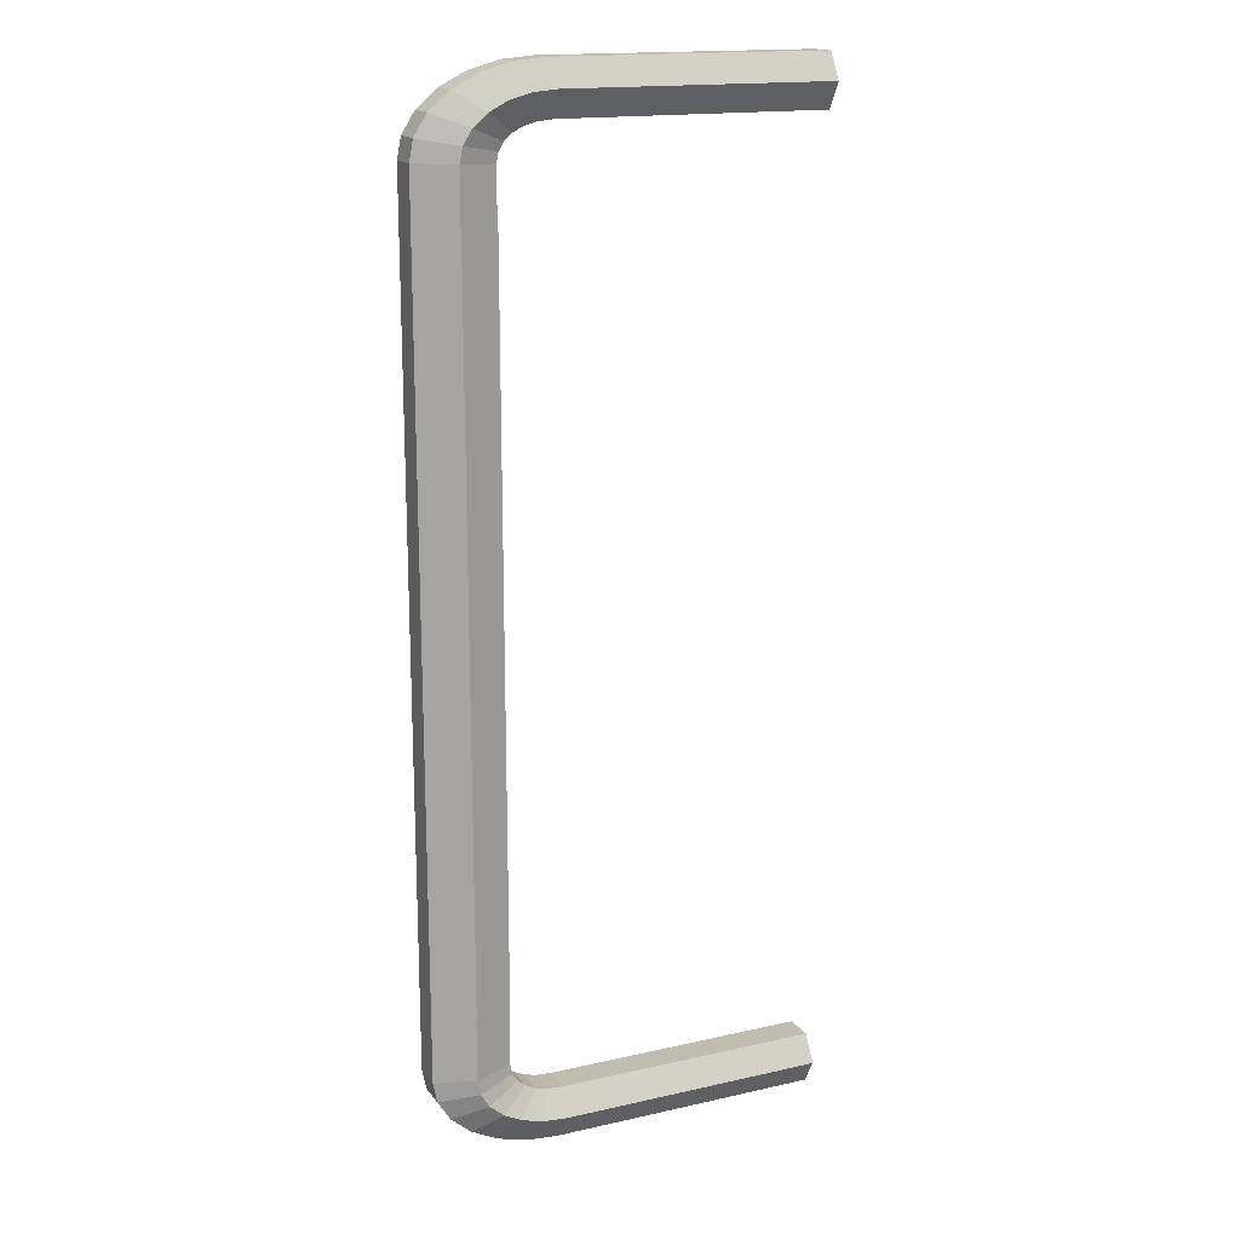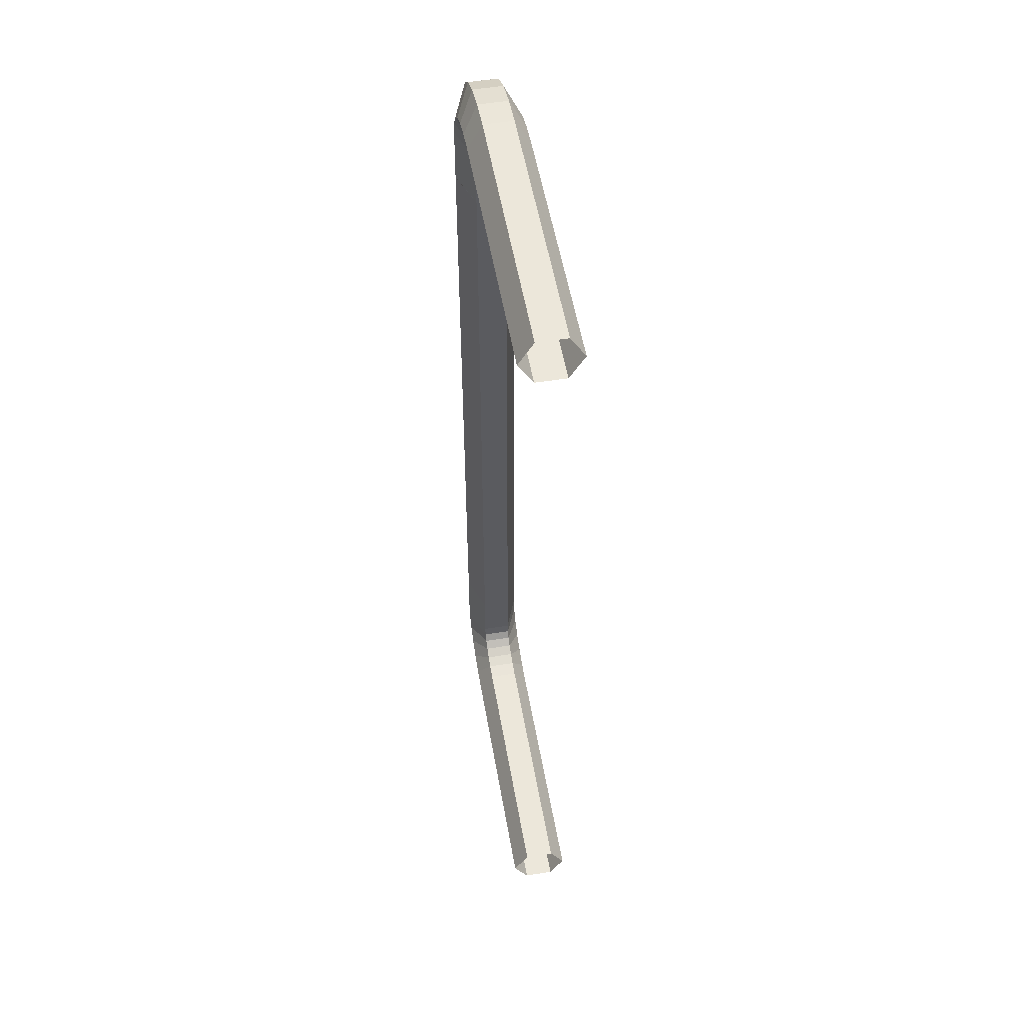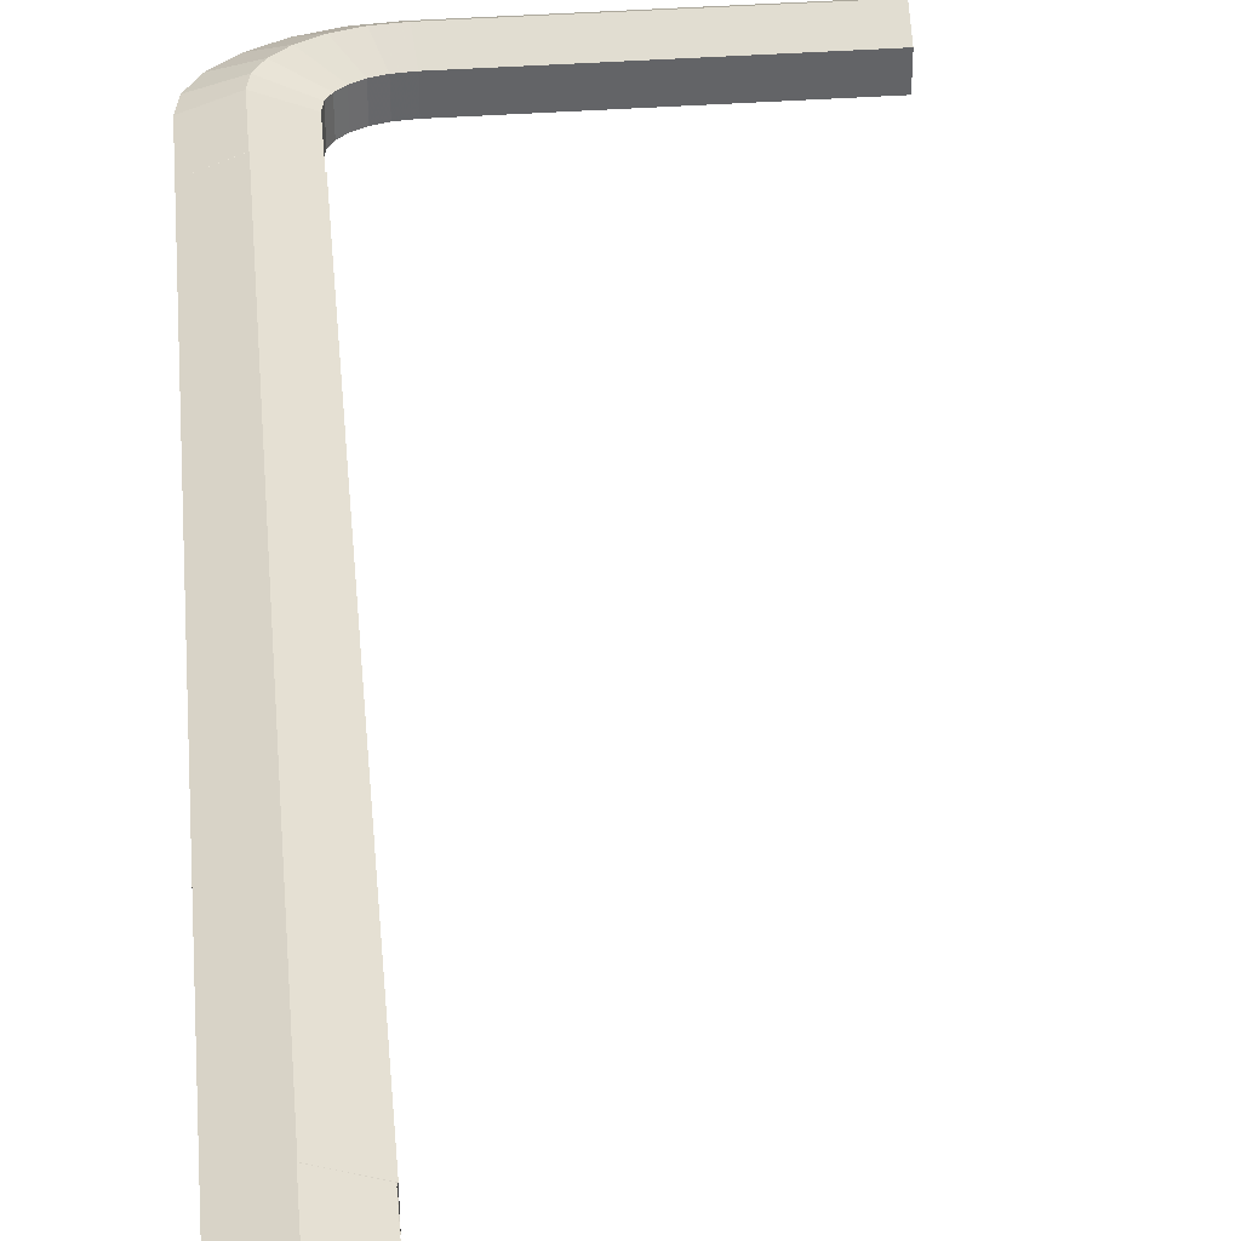
<metadata>
{"format":"obj","ext":"obj","renderer":"f3d","projection":"perspective","resolution":1024,"background":"white","views":[{"elev":16.6,"azim":155.4,"up":"+Z"},{"elev":53.5,"azim":-99.8,"up":"+Z"},{"elev":39.1,"azim":174.9,"up":"+Y"}]}
</metadata>
<code>
v 0.02777 0.001424 0.03419
v 0.03148 0.002849 -0.03419
v 0.02777 0.001424 -0.03419
v 0.03148 0.002849 0.03419
v 0.02777 -0.001425 -0.03419
v 0.03519 0.001424 -0.03419
v 0.02777 -0.001425 0.03419
v 0.03519 0.001424 0.03419
v 0.03148 -0.002849 0.03419
v 0.03519 -0.001425 0.03419
v 0.03148 -0.002849 -0.03419
v 0.03519 -0.001425 -0.03419
v 0.02327 -0.001425 0.04786
v -0.002421 -0.002849 0.04543
v 0.02303 -0.002849 0.04543
v -0.002421 -0.001425 0.04786
v -0.002421 -0.001425 0.043
v 0.02618 -0.001425 0.04761
v -0.002421 0.001424 0.04786
v 0.02279 -0.001425 0.043
v 0.02522 -0.002849 0.04524
v 0.02327 0.001424 0.04786
v 0.02279 0.001424 0.043
v 0.02912 -0.001425 0.0468
v 0.02618 0.001424 0.04761
v 0.02303 0.002849 0.04543
v -0.002421 0.001424 0.043
v 0.02426 0.001424 0.04287
v 0.02426 -0.001425 0.04287
v 0.02727 -0.002849 0.04468
v -0.002421 0.002849 0.04543
v 0.02522 0.002849 0.04524
v 0.03165 -0.001425 0.04552
v 0.02912 0.001424 0.0468
v 0.02542 0.001424 0.04255
v 0.02727 0.002849 0.04468
v 0.02542 -0.001425 0.04255
v 0.02903 -0.002849 0.04378
v 0.03358 -0.001425 0.04385
v 0.03165 0.001424 0.04552
v 0.02641 0.001424 0.04205
v 0.02903 0.002849 0.04378
v 0.02641 -0.001425 0.04205
v 0.03038 -0.002849 0.04262
v 0.03358 0.001424 0.04385
v 0.0348 -0.001425 0.0419
v 0.0348 0.001424 0.0419
v 0.02717 -0.001425 0.04139
v 0.03038 0.002849 0.04262
v 0.03122 -0.002849 0.04127
v 0.02717 0.001424 0.04139
v 0.03519 -0.001425 0.03997
v 0.03519 0.001424 0.03997
v 0.03122 0.002849 0.04127
v 0.02764 -0.001425 0.04063
v 0.03151 -0.002849 0.03981
v 0.02764 0.001424 0.04063
v 0.03151 -0.002849 0.03419
v 0.03151 0.002849 0.03981
v 0.02784 -0.001425 0.03965
v 0.02784 -0.001425 0.03419
v 0.02784 0.001424 0.03965
v 0.03151 0.002849 0.03419
v 0.02784 0.001424 0.03419
v 0.02303 -0.002849 -0.04543
v -0.002421 -0.002849 -0.04543
v 0.02327 -0.001425 -0.04786
v -0.002421 -0.001425 -0.04299
v -0.002421 -0.001425 -0.04786
v 0.02618 -0.001425 -0.04761
v 0.02279 -0.001425 -0.04299
v -0.002421 0.001424 -0.04786
v 0.02327 0.001424 -0.04786
v 0.02522 -0.002849 -0.04524
v 0.02279 0.001424 -0.04299
v 0.02618 0.001424 -0.04761
v 0.02912 -0.001425 -0.0468
v 0.02426 0.001424 -0.04287
v -0.002421 0.001424 -0.04299
v 0.02426 -0.001425 -0.04287
v 0.02303 0.002849 -0.04543
v 0.02727 -0.002849 -0.04468
v 0.02522 0.002849 -0.04524
v -0.002421 0.002849 -0.04543
v 0.02912 0.001424 -0.0468
v 0.03165 -0.001425 -0.04552
v 0.02542 0.001424 -0.04255
v 0.02727 0.002849 -0.04468
v 0.02542 -0.001425 -0.04255
v 0.02903 -0.002849 -0.04378
v 0.03165 0.001424 -0.04552
v 0.03358 -0.001425 -0.04385
v 0.02641 0.001424 -0.04205
v 0.02903 0.002849 -0.04378
v 0.02641 -0.001425 -0.04205
v 0.03358 0.001424 -0.04385
v 0.03038 -0.002849 -0.04262
v 0.0348 0.001424 -0.0419
v 0.0348 -0.001425 -0.0419
v 0.02717 -0.001425 -0.04139
v 0.03038 0.002849 -0.04262
v 0.03122 -0.002849 -0.04126
v 0.02717 0.001424 -0.04139
v 0.03122 0.002849 -0.04126
v 0.03519 0.001424 -0.03997
v 0.03519 -0.001425 -0.03997
v 0.02764 -0.001425 -0.04063
v 0.03151 -0.002849 -0.03981
v 0.02764 0.001424 -0.04063
v 0.03151 0.002849 -0.03981
v 0.03151 -0.002849 -0.03419
v 0.02784 -0.001425 -0.03965
v 0.02784 -0.001425 -0.03419
v 0.02784 0.001424 -0.03965
v 0.03151 0.002849 -0.03419
v 0.02784 0.001424 -0.03419
v 0.02327 -0.001425 0.04786
v 0.02327 -0.001425 0.04786
v 0.02327 -0.001425 0.04786
v -0.002421 -0.001425 0.04786
v -0.002421 -0.001425 0.04786
v -0.002421 -0.001425 0.04786
v -0.002421 -0.001425 0.043
v -0.002421 -0.001425 0.043
v -0.002421 -0.001425 0.043
v 0.02618 -0.001425 0.04761
v 0.02618 -0.001425 0.04761
v 0.02618 -0.001425 0.04761
v -0.002421 0.001424 0.04786
v -0.002421 0.001424 0.04786
v -0.002421 0.001424 0.04786
v 0.02279 -0.001425 0.043
v 0.02279 -0.001425 0.043
v 0.02279 -0.001425 0.043
v 0.02327 0.001424 0.04786
v 0.02327 0.001424 0.04786
v 0.02327 0.001424 0.04786
v 0.02279 0.001424 0.043
v 0.02279 0.001424 0.043
v 0.02279 0.001424 0.043
v 0.02912 -0.001425 0.0468
v 0.02912 -0.001425 0.0468
v 0.02912 -0.001425 0.0468
v 0.02618 0.001424 0.04761
v 0.02618 0.001424 0.04761
v 0.02618 0.001424 0.04761
v -0.002421 0.001424 0.043
v -0.002421 0.001424 0.043
v -0.002421 0.001424 0.043
v 0.02426 0.001424 0.04287
v 0.02426 0.001424 0.04287
v 0.02426 0.001424 0.04287
v 0.02426 -0.001425 0.04287
v 0.02426 -0.001425 0.04287
v 0.02426 -0.001425 0.04287
v 0.03165 -0.001425 0.04552
v 0.03165 -0.001425 0.04552
v 0.03165 -0.001425 0.04552
v 0.02912 0.001424 0.0468
v 0.02912 0.001424 0.0468
v 0.02912 0.001424 0.0468
v 0.02542 0.001424 0.04255
v 0.02542 0.001424 0.04255
v 0.02542 0.001424 0.04255
v 0.02542 -0.001425 0.04255
v 0.02542 -0.001425 0.04255
v 0.02542 -0.001425 0.04255
v 0.03358 -0.001425 0.04385
v 0.03358 -0.001425 0.04385
v 0.03358 -0.001425 0.04385
v 0.03358 -0.001425 0.04385
v 0.03358 -0.001425 0.04385
v 0.03165 0.001424 0.04552
v 0.03165 0.001424 0.04552
v 0.03165 0.001424 0.04552
v 0.02641 0.001424 0.04205
v 0.02641 0.001424 0.04205
v 0.02641 0.001424 0.04205
v 0.02641 -0.001425 0.04205
v 0.02641 -0.001425 0.04205
v 0.02641 -0.001425 0.04205
v 0.03358 0.001424 0.04385
v 0.03358 0.001424 0.04385
v 0.03358 0.001424 0.04385
v 0.03358 0.001424 0.04385
v 0.03358 0.001424 0.04385
v 0.02717 -0.001425 0.04139
v 0.02717 -0.001425 0.04139
v 0.02717 -0.001425 0.04139
v 0.02717 -0.001425 0.04139
v 0.02717 -0.001425 0.04139
v 0.02717 0.001424 0.04139
v 0.02717 0.001424 0.04139
v 0.02717 0.001424 0.04139
v 0.02717 0.001424 0.04139
v 0.02717 0.001424 0.04139
v 0.02327 -0.001425 -0.04786
v 0.02327 -0.001425 -0.04786
v 0.02327 -0.001425 -0.04786
v -0.002421 -0.001425 -0.04299
v -0.002421 -0.001425 -0.04299
v -0.002421 -0.001425 -0.04299
v -0.002421 -0.001425 -0.04786
v -0.002421 -0.001425 -0.04786
v -0.002421 -0.001425 -0.04786
v 0.02618 -0.001425 -0.04761
v 0.02618 -0.001425 -0.04761
v 0.02618 -0.001425 -0.04761
v 0.02279 -0.001425 -0.04299
v 0.02279 -0.001425 -0.04299
v 0.02279 -0.001425 -0.04299
v -0.002421 0.001424 -0.04786
v -0.002421 0.001424 -0.04786
v -0.002421 0.001424 -0.04786
v 0.02327 0.001424 -0.04786
v 0.02327 0.001424 -0.04786
v 0.02327 0.001424 -0.04786
v 0.02279 0.001424 -0.04299
v 0.02279 0.001424 -0.04299
v 0.02279 0.001424 -0.04299
v 0.02618 0.001424 -0.04761
v 0.02618 0.001424 -0.04761
v 0.02618 0.001424 -0.04761
v 0.02912 -0.001425 -0.0468
v 0.02912 -0.001425 -0.0468
v 0.02912 -0.001425 -0.0468
v 0.02426 0.001424 -0.04287
v 0.02426 0.001424 -0.04287
v 0.02426 0.001424 -0.04287
v -0.002421 0.001424 -0.04299
v -0.002421 0.001424 -0.04299
v -0.002421 0.001424 -0.04299
v 0.02426 -0.001425 -0.04287
v 0.02426 -0.001425 -0.04287
v 0.02426 -0.001425 -0.04287
v 0.02912 0.001424 -0.0468
v 0.02912 0.001424 -0.0468
v 0.02912 0.001424 -0.0468
v 0.03165 -0.001425 -0.04552
v 0.03165 -0.001425 -0.04552
v 0.03165 -0.001425 -0.04552
v 0.02542 0.001424 -0.04255
v 0.02542 0.001424 -0.04255
v 0.02542 0.001424 -0.04255
v 0.02542 -0.001425 -0.04255
v 0.02542 -0.001425 -0.04255
v 0.02542 -0.001425 -0.04255
v 0.03165 0.001424 -0.04552
v 0.03165 0.001424 -0.04552
v 0.03165 0.001424 -0.04552
v 0.03358 -0.001425 -0.04385
v 0.03358 -0.001425 -0.04385
v 0.03358 -0.001425 -0.04385
v 0.03358 -0.001425 -0.04385
v 0.03358 -0.001425 -0.04385
v 0.02641 0.001424 -0.04205
v 0.02641 0.001424 -0.04205
v 0.02641 0.001424 -0.04205
v 0.02641 -0.001425 -0.04205
v 0.02641 -0.001425 -0.04205
v 0.02641 -0.001425 -0.04205
v 0.03358 0.001424 -0.04385
v 0.03358 0.001424 -0.04385
v 0.03358 0.001424 -0.04385
v 0.03358 0.001424 -0.04385
v 0.03358 0.001424 -0.04385
v 0.02717 -0.001425 -0.04139
v 0.02717 -0.001425 -0.04139
v 0.02717 -0.001425 -0.04139
v 0.02717 -0.001425 -0.04139
v 0.02717 -0.001425 -0.04139
v 0.02717 0.001424 -0.04139
v 0.02717 0.001424 -0.04139
v 0.02717 0.001424 -0.04139
v 0.02717 0.001424 -0.04139
v 0.02717 0.001424 -0.04139
v 0.02777 0.001424 0.03419
v 0.02777 0.001424 0.03419
v 0.02777 0.001424 0.03419
v 0.02777 0.001424 -0.03419
v 0.02777 0.001424 -0.03419
v 0.02777 0.001424 -0.03419
v 0.02777 -0.001425 -0.03419
v 0.02777 -0.001425 -0.03419
v 0.02777 -0.001425 -0.03419
v 0.03519 0.001424 -0.03419
v 0.03519 0.001424 -0.03419
v 0.03519 0.001424 -0.03419
v 0.02777 -0.001425 0.03419
v 0.02777 -0.001425 0.03419
v 0.02777 -0.001425 0.03419
v 0.03519 0.001424 0.03419
v 0.03519 0.001424 0.03419
v 0.03519 0.001424 0.03419
v 0.03519 -0.001425 0.03419
v 0.03519 -0.001425 0.03419
v 0.03519 -0.001425 0.03419
v 0.03519 -0.001425 -0.03419
v 0.03519 -0.001425 -0.03419
v 0.03519 -0.001425 -0.03419
v 0.0348 -0.001425 0.0419
v 0.0348 -0.001425 0.0419
v 0.0348 -0.001425 0.0419
v 0.0348 0.001424 0.0419
v 0.0348 0.001424 0.0419
v 0.0348 0.001424 0.0419
v 0.03519 -0.001425 0.03997
v 0.03519 -0.001425 0.03997
v 0.03519 -0.001425 0.03997
v 0.03519 0.001424 0.03997
v 0.03519 0.001424 0.03997
v 0.03519 0.001424 0.03997
v 0.02764 -0.001425 0.04063
v 0.02764 -0.001425 0.04063
v 0.02764 -0.001425 0.04063
v 0.02764 0.001424 0.04063
v 0.02764 0.001424 0.04063
v 0.02764 0.001424 0.04063
v 0.02784 -0.001425 0.03965
v 0.02784 -0.001425 0.03965
v 0.02784 -0.001425 0.03965
v 0.02784 -0.001425 0.03419
v 0.02784 -0.001425 0.03419
v 0.02784 -0.001425 0.03419
v 0.02784 0.001424 0.03965
v 0.02784 0.001424 0.03965
v 0.02784 0.001424 0.03965
v 0.02784 0.001424 0.03419
v 0.02784 0.001424 0.03419
v 0.02784 0.001424 0.03419
v 0.0348 0.001424 -0.0419
v 0.0348 0.001424 -0.0419
v 0.0348 0.001424 -0.0419
v 0.0348 -0.001425 -0.0419
v 0.0348 -0.001425 -0.0419
v 0.0348 -0.001425 -0.0419
v 0.03519 0.001424 -0.03997
v 0.03519 0.001424 -0.03997
v 0.03519 0.001424 -0.03997
v 0.03519 -0.001425 -0.03997
v 0.03519 -0.001425 -0.03997
v 0.03519 -0.001425 -0.03997
v 0.02764 -0.001425 -0.04063
v 0.02764 -0.001425 -0.04063
v 0.02764 -0.001425 -0.04063
v 0.02764 0.001424 -0.04063
v 0.02764 0.001424 -0.04063
v 0.02764 0.001424 -0.04063
v 0.02784 -0.001425 -0.03965
v 0.02784 -0.001425 -0.03965
v 0.02784 -0.001425 -0.03965
v 0.02784 -0.001425 -0.03419
v 0.02784 -0.001425 -0.03419
v 0.02784 -0.001425 -0.03419
v 0.02784 0.001424 -0.03965
v 0.02784 0.001424 -0.03965
v 0.02784 0.001424 -0.03965
v 0.02784 0.001424 -0.03419
v 0.02784 0.001424 -0.03419
v 0.02784 0.001424 -0.03419
v 0.03148 0.002849 -0.03419
v 0.03148 0.002849 0.03419
v 0.03148 -0.002849 0.03419
v 0.03148 -0.002849 -0.03419
v -0.002421 -0.002849 0.04543
v 0.02303 -0.002849 0.04543
v 0.02522 -0.002849 0.04524
v 0.02303 0.002849 0.04543
v 0.02727 -0.002849 0.04468
v -0.002421 0.002849 0.04543
v 0.02522 0.002849 0.04524
v 0.02727 0.002849 0.04468
v 0.02903 -0.002849 0.04378
v 0.02903 0.002849 0.04378
v 0.03038 -0.002849 0.04262
v 0.03038 0.002849 0.04262
v 0.03122 -0.002849 0.04127
v 0.03122 0.002849 0.04127
v 0.03151 -0.002849 0.03981
v 0.03151 -0.002849 0.03419
v 0.03151 0.002849 0.03981
v 0.03151 0.002849 0.03419
v 0.02303 -0.002849 -0.04543
v -0.002421 -0.002849 -0.04543
v 0.02522 -0.002849 -0.04524
v 0.02303 0.002849 -0.04543
v 0.02727 -0.002849 -0.04468
v 0.02522 0.002849 -0.04524
v -0.002421 0.002849 -0.04543
v 0.02727 0.002849 -0.04468
v 0.02903 -0.002849 -0.04378
v 0.02903 0.002849 -0.04378
v 0.03038 -0.002849 -0.04262
v 0.03038 0.002849 -0.04262
v 0.03122 -0.002849 -0.04126
v 0.03122 0.002849 -0.04126
v 0.03151 -0.002849 -0.03981
v 0.03151 0.002849 -0.03981
v 0.03151 -0.002849 -0.03419
v 0.03151 0.002849 -0.03419
f 278 2 281
f 2 278 4
f 282 361 279
f 362 279 361
f 283 277 280
f 3 1 5
f 4 287 2
f 361 288 362
f 277 283 289
f 7 5 1
f 287 4 293
f 294 362 288
f 285 363 291
f 290 9 284
f 10 6 8
f 292 286 295
f 363 285 364
f 11 284 9
f 6 10 12
f 298 295 286
f 364 297 363
f 9 296 11
f 297 364 300
f 299 11 296
f 119 365 366
f 365 119 122
f 15 14 118
f 121 118 14
f 125 366 365
f 14 15 124
f 366 128 119
f 118 127 15
f 13 19 16
f 120 129 117
f 366 125 134
f 133 124 15
f 128 366 367
f 21 15 127
f 18 22 13
f 117 135 126
f 19 13 22
f 135 117 129
f 123 138 132
f 20 23 17
f 134 367 366
f 15 21 133
f 367 143 128
f 127 142 21
f 22 18 25
f 144 126 135
f 26 130 136
f 137 131 368
f 138 123 147
f 27 17 23
f 150 132 138
f 23 20 28
f 367 134 155
f 154 133 21
f 143 367 369
f 30 21 142
f 24 25 18
f 126 144 141
f 145 26 136
f 137 368 146
f 130 26 31
f 370 368 131
f 31 139 148
f 149 140 370
f 132 150 153
f 29 28 20
f 139 32 151
f 152 371 140
f 155 369 367
f 21 30 154
f 369 158 143
f 142 157 30
f 25 24 34
f 159 141 144
f 26 145 32
f 371 146 368
f 139 31 26
f 368 370 140
f 162 153 150
f 28 29 35
f 32 139 26
f 368 140 371
f 36 151 32
f 371 152 372
f 369 155 167
f 166 154 30
f 158 369 373
f 38 30 157
f 33 34 24
f 141 159 156
f 160 32 145
f 146 371 161
f 153 162 165
f 37 35 29
f 151 36 163
f 164 372 152
f 32 160 36
f 372 161 371
f 167 373 369
f 30 38 166
f 373 172 158
f 157 171 38
f 34 33 40
f 173 156 159
f 176 165 162
f 35 37 41
f 42 163 36
f 372 164 374
f 174 36 160
f 161 372 175
f 373 167 181
f 180 166 38
f 172 373 375
f 44 38 171
f 45 33 39
f 168 156 182
f 33 45 40
f 173 182 156
f 165 176 179
f 43 41 37
f 163 42 177
f 178 374 164
f 36 174 42
f 374 175 372
f 181 375 373
f 38 44 180
f 375 303 172
f 171 302 44
f 169 47 183
f 184 304 170
f 185 42 174
f 175 374 186
f 176 187 179
f 43 48 41
f 49 177 42
f 374 178 376
f 375 181 191
f 190 180 44
f 303 375 377
f 50 44 302
f 47 169 46
f 301 170 304
f 305 49 185
f 186 376 306
f 42 185 49
f 376 186 374
f 187 176 192
f 51 41 48
f 177 49 195
f 196 376 178
f 191 377 375
f 44 50 190
f 377 309 303
f 302 308 50
f 46 53 47
f 304 310 301
f 49 305 54
f 378 306 376
f 194 313 189
f 188 55 193
f 54 195 49
f 376 196 378
f 377 191 315
f 314 190 50
f 309 377 379
f 56 50 308
f 53 46 52
f 307 301 310
f 311 54 305
f 306 378 312
f 313 194 316
f 57 193 55
f 195 54 317
f 318 378 196
f 315 379 377
f 50 56 314
f 380 309 379
f 56 308 58
f 52 8 53
f 310 292 307
f 54 311 59
f 381 312 378
f 316 319 313
f 55 60 57
f 59 317 54
f 378 318 381
f 379 315 321
f 320 314 56
f 309 380 297
f 296 58 308
f 379 324 380
f 58 323 56
f 8 52 10
f 295 307 292
f 293 59 311
f 312 381 294
f 319 316 325
f 62 57 60
f 317 59 326
f 327 381 318
f 324 379 321
f 320 56 323
f 59 293 63
f 382 294 381
f 325 322 319
f 60 61 62
f 63 326 59
f 381 327 382
f 322 325 328
f 64 62 61
f 326 63 329
f 330 382 327
f 383 384 199
f 198 66 65
f 384 383 202
f 201 65 66
f 205 199 384
f 66 198 204
f 199 208 383
f 65 207 198
f 211 202 383
f 65 201 210
f 203 212 197
f 67 72 69
f 197 215 206
f 70 73 67
f 385 383 208
f 207 65 74
f 71 75 68
f 200 218 209
f 383 385 211
f 210 74 65
f 215 197 212
f 72 67 73
f 221 206 215
f 73 70 76
f 208 226 385
f 74 225 207
f 75 71 78
f 227 209 218
f 79 68 75
f 218 200 230
f 235 211 385
f 74 210 234
f 216 213 81
f 386 214 217
f 206 221 224
f 77 76 70
f 216 81 222
f 223 386 217
f 387 385 226
f 225 74 82
f 80 78 71
f 209 227 233
f 228 83 219
f 220 388 229
f 231 219 84
f 389 220 232
f 385 387 235
f 234 82 74
f 84 81 213
f 214 386 389
f 236 224 221
f 76 77 85
f 83 222 81
f 386 223 388
f 226 241 387
f 82 240 225
f 78 80 87
f 242 233 227
f 83 228 88
f 390 229 388
f 81 219 83
f 388 220 386
f 81 84 219
f 220 389 386
f 247 235 387
f 82 234 246
f 224 236 239
f 86 85 77
f 222 83 237
f 238 388 223
f 391 387 241
f 240 82 90
f 89 87 80
f 233 242 245
f 243 88 228
f 229 390 244
f 88 237 83
f 388 238 390
f 387 391 247
f 246 90 82
f 248 239 236
f 85 86 91
f 241 255 391
f 90 254 240
f 87 89 93
f 256 245 242
f 88 243 94
f 392 244 390
f 237 88 249
f 250 390 238
f 261 247 391
f 90 246 260
f 248 262 239
f 86 96 91
f 251 239 262
f 96 86 92
f 393 391 255
f 254 90 97
f 95 93 89
f 245 256 259
f 257 94 243
f 244 392 258
f 94 249 88
f 390 250 392
f 391 393 261
f 260 97 90
f 249 94 265
f 266 392 250
f 263 98 252
f 253 331 264
f 255 336 393
f 97 335 254
f 95 100 93
f 256 267 259
f 94 257 101
f 394 258 392
f 271 261 393
f 97 260 270
f 101 265 94
f 392 266 394
f 265 101 332
f 333 394 266
f 99 252 98
f 331 253 334
f 395 393 336
f 335 97 102
f 103 93 100
f 267 256 272
f 275 101 257
f 258 394 276
f 393 395 271
f 270 102 97
f 104 332 101
f 394 333 396
f 98 105 99
f 334 337 331
f 336 342 395
f 102 341 335
f 269 343 274
f 273 107 268
f 101 275 104
f 396 276 394
f 345 271 395
f 102 270 344
f 332 104 338
f 339 396 333
f 106 99 105
f 337 334 340
f 397 395 342
f 341 102 108
f 346 274 343
f 107 273 109
f 347 104 275
f 276 396 348
f 395 397 345
f 344 108 102
f 110 338 104
f 396 339 398
f 105 6 106
f 340 286 337
f 397 342 399
f 111 341 108
f 343 349 346
f 109 112 107
f 104 347 110
f 398 348 396
f 351 345 397
f 108 344 350
f 338 110 287
f 288 398 339
f 12 106 6
f 286 340 298
f 300 399 342
f 341 111 299
f 399 354 397
f 108 353 111
f 355 346 349
f 112 109 114
f 356 110 347
f 348 398 357
f 351 397 354
f 353 108 350
f 115 287 110
f 398 288 400
f 349 352 355
f 114 113 112
f 110 356 115
f 400 357 398
f 358 355 352
f 113 114 116
f 359 115 356
f 357 400 360

</code>
